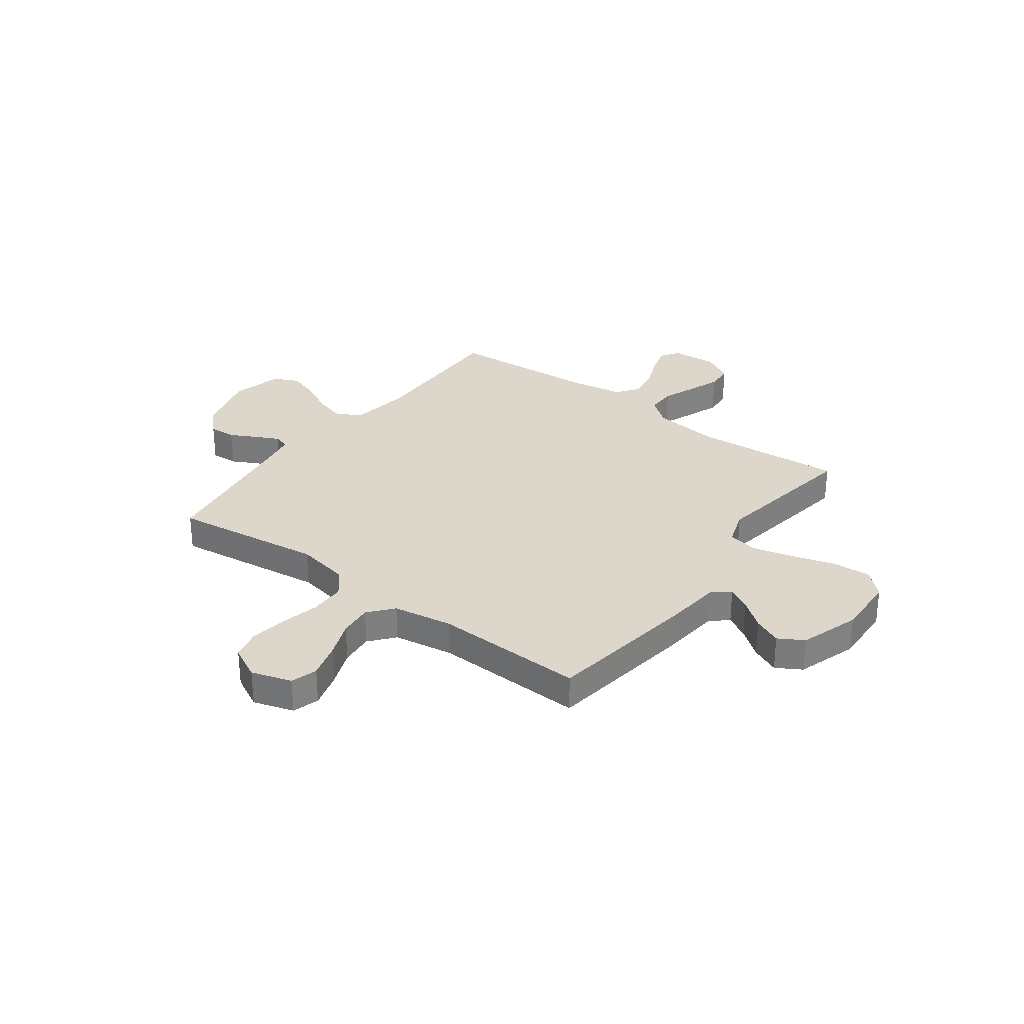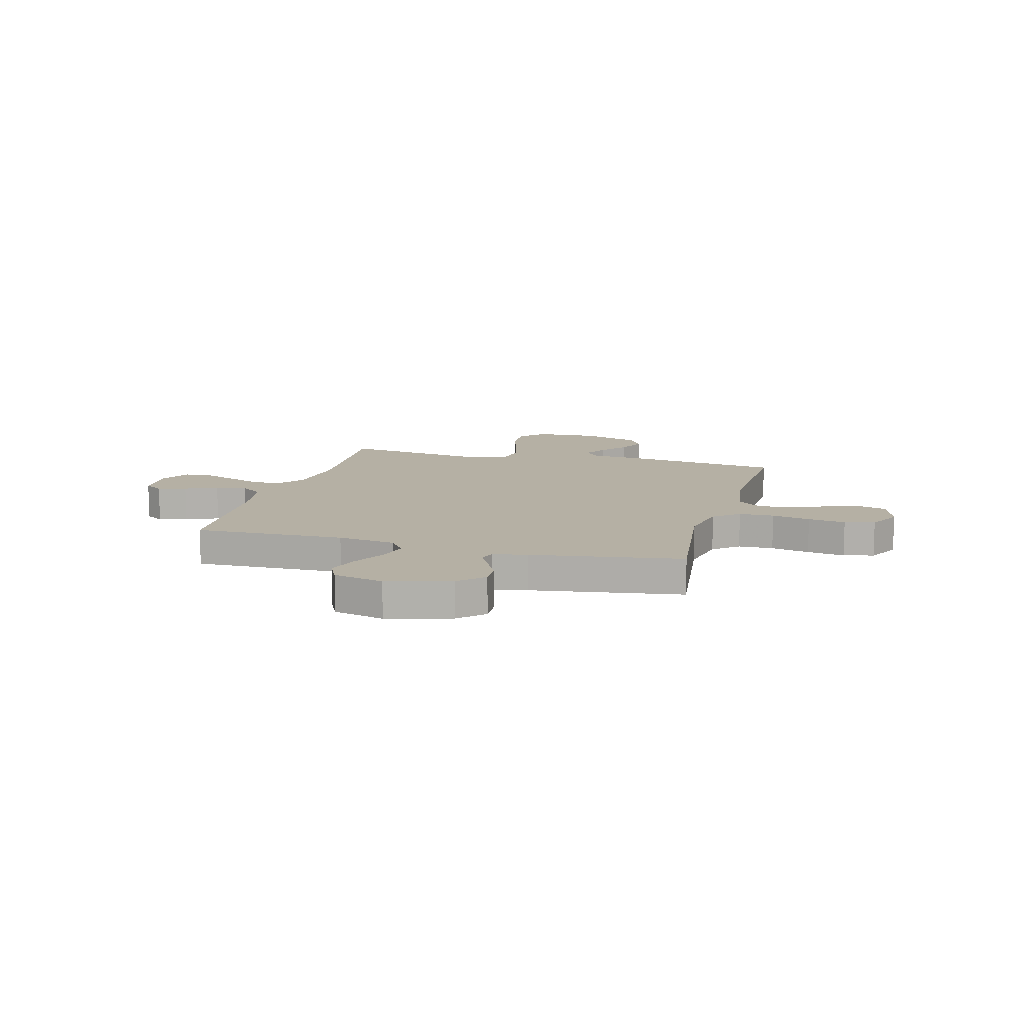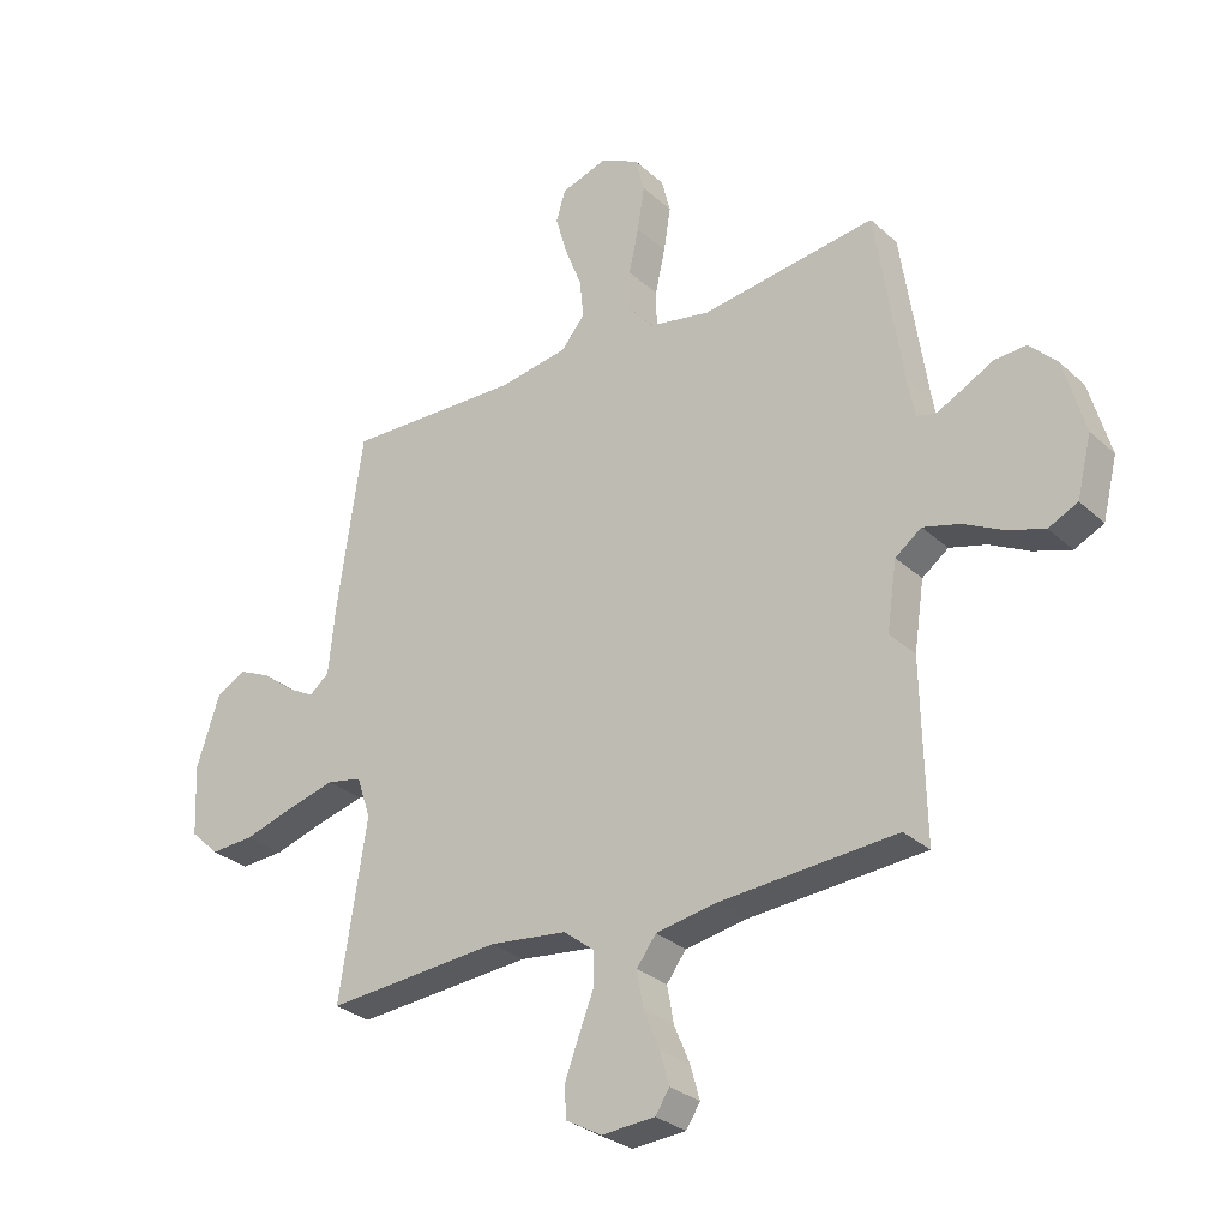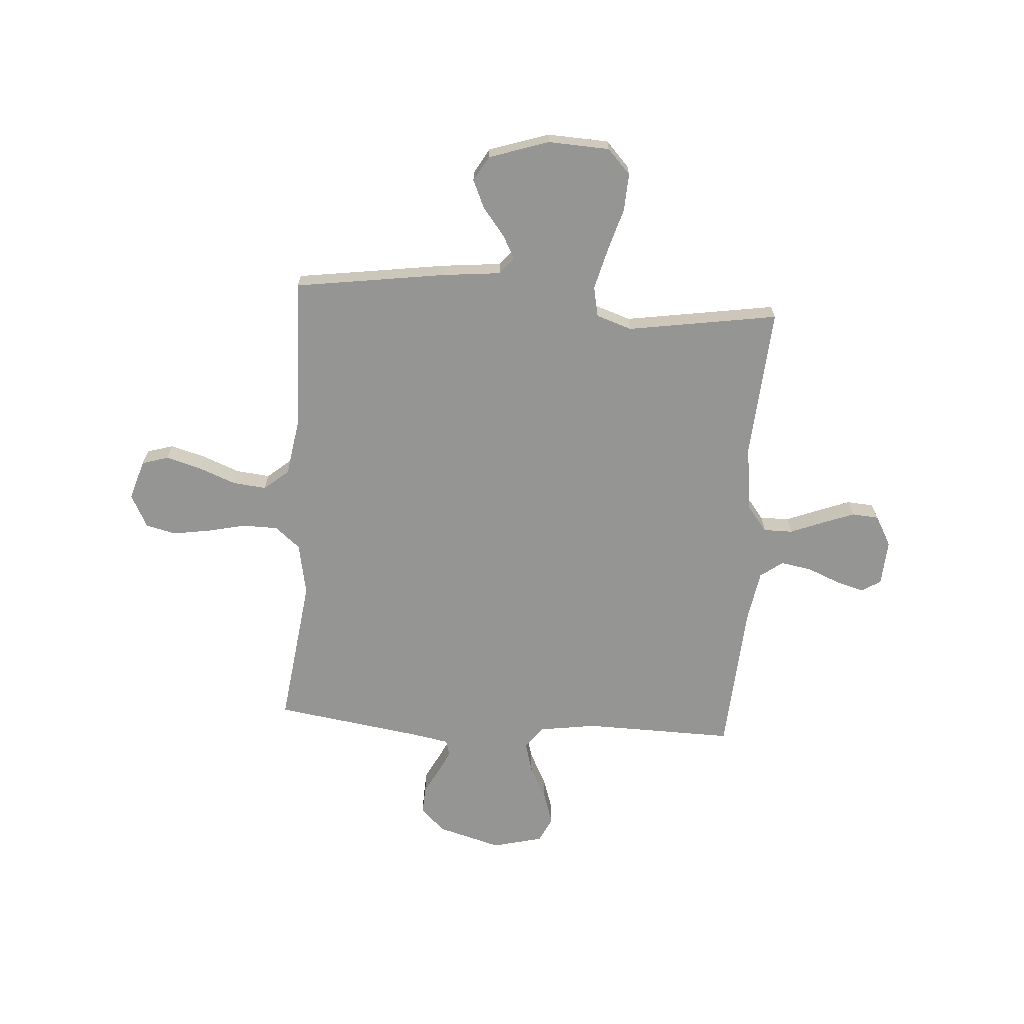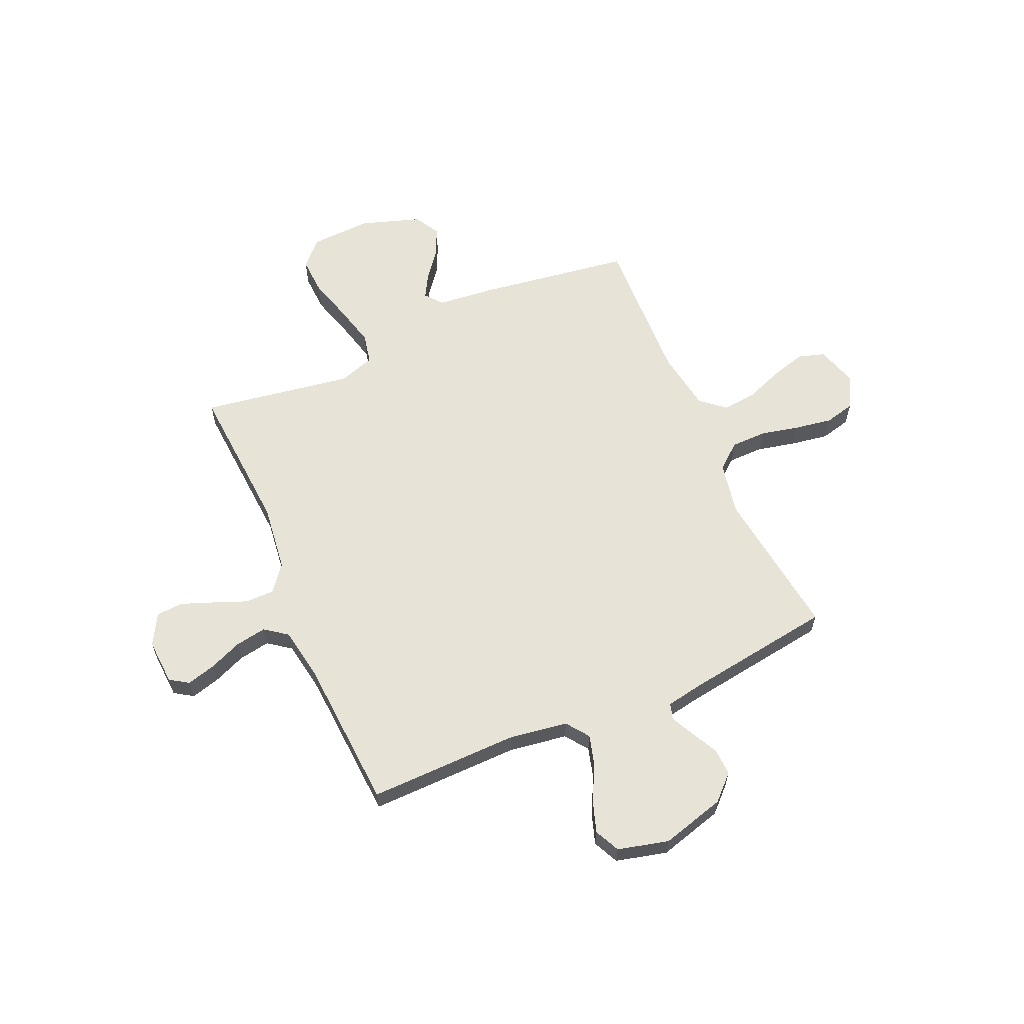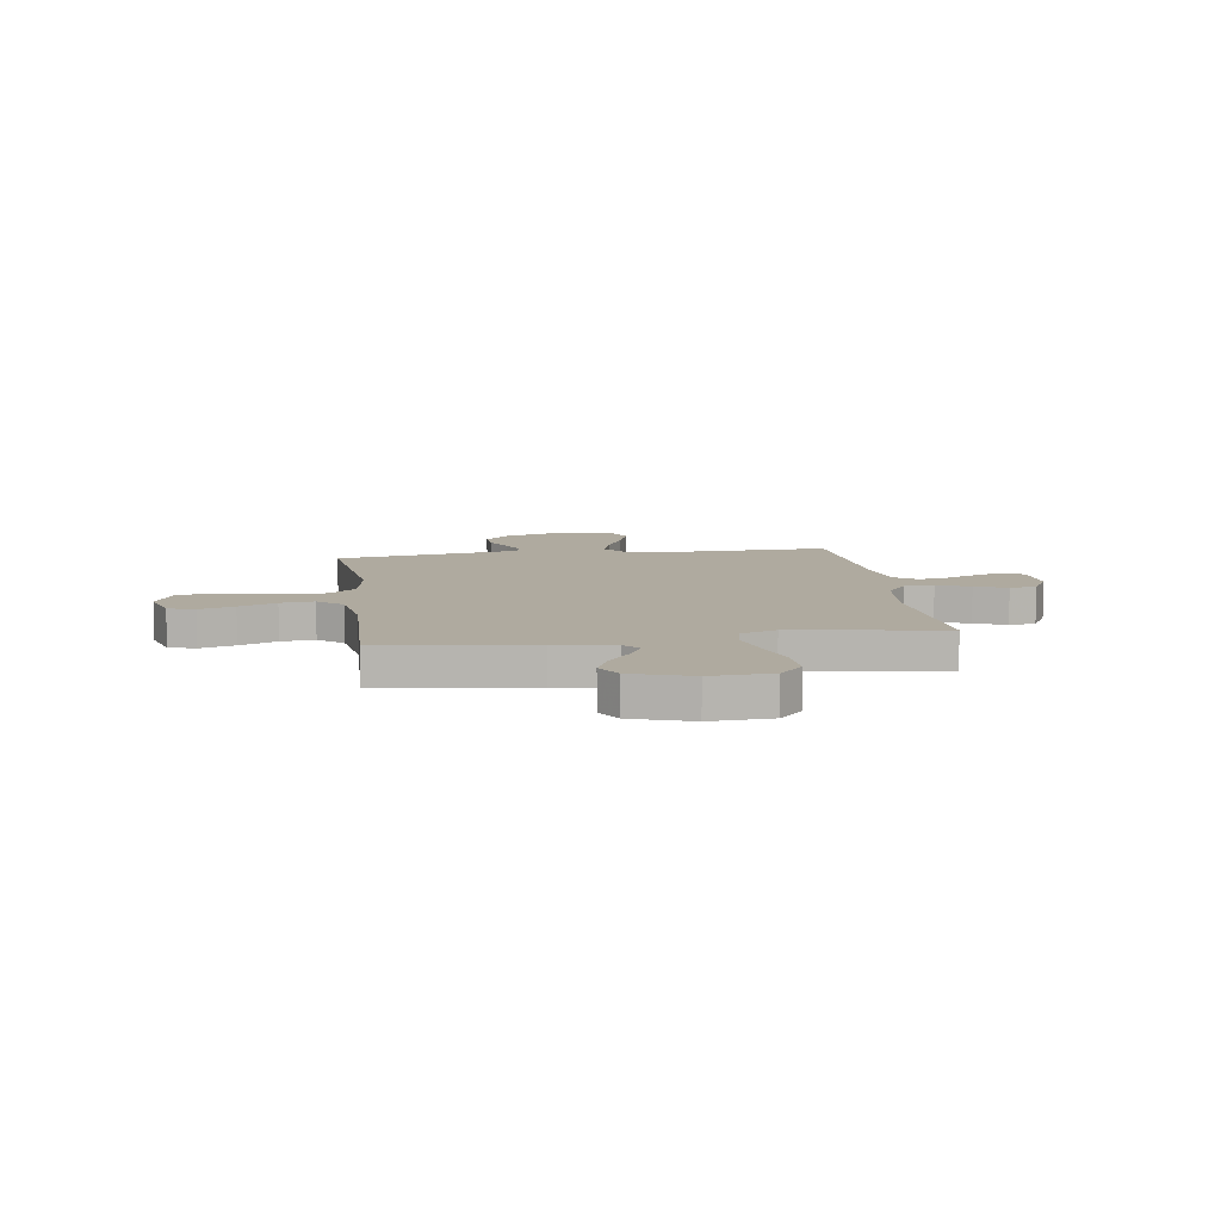
<metadata>
{"format":"obj","ext":"obj","renderer":"f3d","projection":"perspective","resolution":1024,"background":"white","views":[{"elev":30.6,"azim":36.6,"up":"+Y"},{"elev":11.6,"azim":-74.8,"up":"+Y"},{"elev":-29.4,"azim":-142.6,"up":"+Z"},{"elev":-67.3,"azim":86.1,"up":"+Y"},{"elev":61.6,"azim":-113.5,"up":"+Y"},{"elev":9.4,"azim":81.7,"up":"+Y"}]}
</metadata>
<code>
v 0.5 0.07 -0.5
v 0.2 0.07 -0.478
v 0.067 0.07 -0.494
v 0.015 0.07 -0.535
v 0.015 0.07 -0.593
v 0.041 0.07 -0.659
v 0.065 0.07 -0.723
v 0.061 0.07 -0.776
v 0 0.07 -0.81
v -0.091 0.07 -0.804
v -0.115 0.07 -0.767
v -0.099 0.07 -0.71
v -0.072 0.07 -0.645
v -0.061 0.07 -0.583
v -0.094 0.07 -0.538
v -0.2 0.07 -0.52
v -0.5 0.07 -0.5
v -0.494 0.07 -0.2
v -0.511 0.07 -0.085
v -0.556 0.07 -0.052
v -0.618 0.07 -0.069
v -0.686 0.07 -0.104
v -0.75 0.07 -0.125
v -0.8 0.07 -0.101
v -0.825 0.07 0
v -0.789 0.07 0.127
v -0.742 0.07 0.175
v -0.688 0.07 0.172
v -0.636 0.07 0.145
v -0.59 0.07 0.122
v -0.558 0.07 0.131
v -0.545 0.07 0.2
v -0.5 0.07 0.5
v -0.2 0.07 0.461
v -0.095 0.07 0.481
v -0.053 0.07 0.531
v -0.052 0.07 0.601
v -0.069 0.07 0.678
v -0.081 0.07 0.753
v -0.066 0.07 0.813
v 0 0.07 0.847
v 0.08 0.07 0.822
v 0.096 0.07 0.769
v 0.076 0.07 0.699
v 0.047 0.07 0.625
v 0.04 0.07 0.558
v 0.081 0.07 0.509
v 0.2 0.07 0.49
v 0.5 0.07 0.5
v 0.543 0.07 0.2
v 0.555 0.07 0.082
v 0.589 0.07 0.054
v 0.636 0.07 0.08
v 0.691 0.07 0.123
v 0.747 0.07 0.148
v 0.797 0.07 0.119
v 0.836 0.07 0
v 0.83 0.07 -0.122
v 0.781 0.07 -0.168
v 0.706 0.07 -0.164
v 0.619 0.07 -0.138
v 0.537 0.07 -0.117
v 0.477 0.07 -0.129
v 0.453 0.07 -0.2
v 0.5 0 -0.5
v 0.2 0 -0.478
v 0.067 0 -0.494
v 0.015 0 -0.535
v 0.015 0 -0.593
v 0.041 0 -0.659
v 0.065 0 -0.723
v 0.061 0 -0.776
v 0 0 -0.81
v -0.091 0 -0.804
v -0.115 0 -0.767
v -0.099 0 -0.71
v -0.072 0 -0.645
v -0.061 0 -0.583
v -0.094 0 -0.538
v -0.2 0 -0.52
v -0.5 0 -0.5
v -0.494 0 -0.2
v -0.511 0 -0.085
v -0.556 0 -0.052
v -0.618 0 -0.069
v -0.686 0 -0.104
v -0.75 0 -0.125
v -0.8 0 -0.101
v -0.825 0 0
v -0.789 0 0.127
v -0.742 0 0.175
v -0.688 0 0.172
v -0.636 0 0.145
v -0.59 0 0.122
v -0.558 0 0.131
v -0.545 0 0.2
v -0.5 0 0.5
v -0.2 0 0.461
v -0.095 0 0.481
v -0.053 0 0.531
v -0.052 0 0.601
v -0.069 0 0.678
v -0.081 0 0.753
v -0.066 0 0.813
v 0 0 0.847
v 0.08 0 0.822
v 0.096 0 0.769
v 0.076 0 0.699
v 0.047 0 0.625
v 0.04 0 0.558
v 0.081 0 0.509
v 0.2 0 0.49
v 0.5 0 0.5
v 0.543 0 0.2
v 0.555 0 0.082
v 0.589 0 0.054
v 0.636 0 0.08
v 0.691 0 0.123
v 0.747 0 0.148
v 0.797 0 0.119
v 0.836 0 0
v 0.83 0 -0.122
v 0.781 0 -0.168
v 0.706 0 -0.164
v 0.619 0 -0.138
v 0.537 0 -0.117
v 0.477 0 -0.129
v 0.453 0 -0.2
f 59 60 61
f 58 59 61
f 57 58 61
f 56 57 61
f 55 56 61
f 54 55 61
f 53 54 61
f 52 53 61 62
f 51 52 62 63
f 50 51 63
f 49 50 63
f 48 49 63
f 43 44 45
f 42 43 45
f 41 42 45
f 40 41 45
f 39 40 45
f 38 39 45
f 37 38 45
f 36 37 45 46
f 35 36 46 47
f 32 33 34
f 48 63 64
f 47 48 64
f 35 47 64
f 34 35 64
f 32 34 64
f 31 32 64
f 27 28 29
f 26 27 29
f 25 26 29
f 24 25 29
f 23 24 29
f 22 23 29
f 21 22 29
f 16 17 18
f 15 16 18 19
f 11 12 13
f 10 11 13
f 9 10 13
f 8 9 13
f 7 8 13
f 6 7 13
f 5 6 13
f 4 5 13 14
f 3 4 14 15
f 64 1 2
f 31 64 2
f 30 31 2
f 20 21 29 30
f 30 2 3
f 20 30 3
f 19 20 3
f 3 15 19
f 125 124 123
f 125 123 122
f 125 122 121
f 125 121 120
f 125 120 119
f 125 119 118
f 125 118 117
f 126 125 117 116
f 127 126 116 115
f 127 115 114
f 127 114 113
f 127 113 112
f 109 108 107
f 109 107 106
f 109 106 105
f 109 105 104
f 109 104 103
f 109 103 102
f 109 102 101
f 110 109 101 100
f 111 110 100 99
f 98 97 96
f 128 127 112
f 128 112 111
f 128 111 99
f 128 99 98
f 128 98 96
f 128 96 95
f 93 92 91
f 93 91 90
f 93 90 89
f 93 89 88
f 93 88 87
f 93 87 86
f 93 86 85
f 82 81 80
f 83 82 80 79
f 77 76 75
f 77 75 74
f 77 74 73
f 77 73 72
f 77 72 71
f 77 71 70
f 77 70 69
f 78 77 69 68
f 79 78 68 67
f 66 65 128
f 66 128 95
f 66 95 94
f 94 93 85 84
f 67 66 94
f 67 94 84
f 67 84 83
f 83 79 67
f 1 65 66 2
f 2 66 67 3
f 3 67 68 4
f 4 68 69 5
f 5 69 70 6
f 6 70 71 7
f 7 71 72 8
f 8 72 73 9
f 9 73 74 10
f 10 74 75 11
f 11 75 76 12
f 12 76 77 13
f 13 77 78 14
f 14 78 79 15
f 15 79 80 16
f 16 80 81 17
f 17 81 82 18
f 18 82 83 19
f 19 83 84 20
f 20 84 85 21
f 21 85 86 22
f 22 86 87 23
f 23 87 88 24
f 24 88 89 25
f 25 89 90 26
f 26 90 91 27
f 27 91 92 28
f 28 92 93 29
f 29 93 94 30
f 30 94 95 31
f 31 95 96 32
f 32 96 97 33
f 33 97 98 34
f 34 98 99 35
f 35 99 100 36
f 36 100 101 37
f 37 101 102 38
f 38 102 103 39
f 39 103 104 40
f 40 104 105 41
f 41 105 106 42
f 42 106 107 43
f 43 107 108 44
f 44 108 109 45
f 45 109 110 46
f 46 110 111 47
f 47 111 112 48
f 48 112 113 49
f 49 113 114 50
f 50 114 115 51
f 51 115 116 52
f 52 116 117 53
f 53 117 118 54
f 54 118 119 55
f 55 119 120 56
f 56 120 121 57
f 57 121 122 58
f 58 122 123 59
f 59 123 124 60
f 60 124 125 61
f 61 125 126 62
f 62 126 127 63
f 63 127 128 64
f 64 128 65 1

</code>
